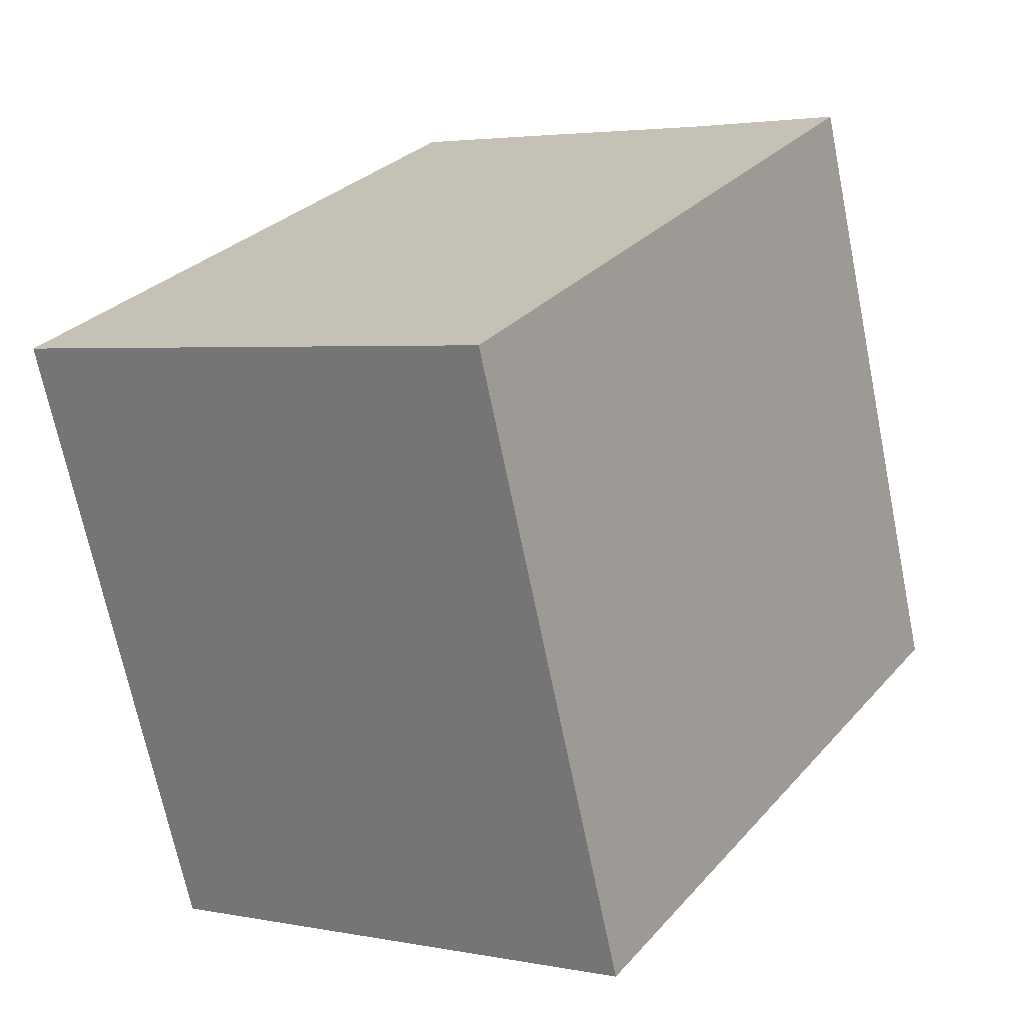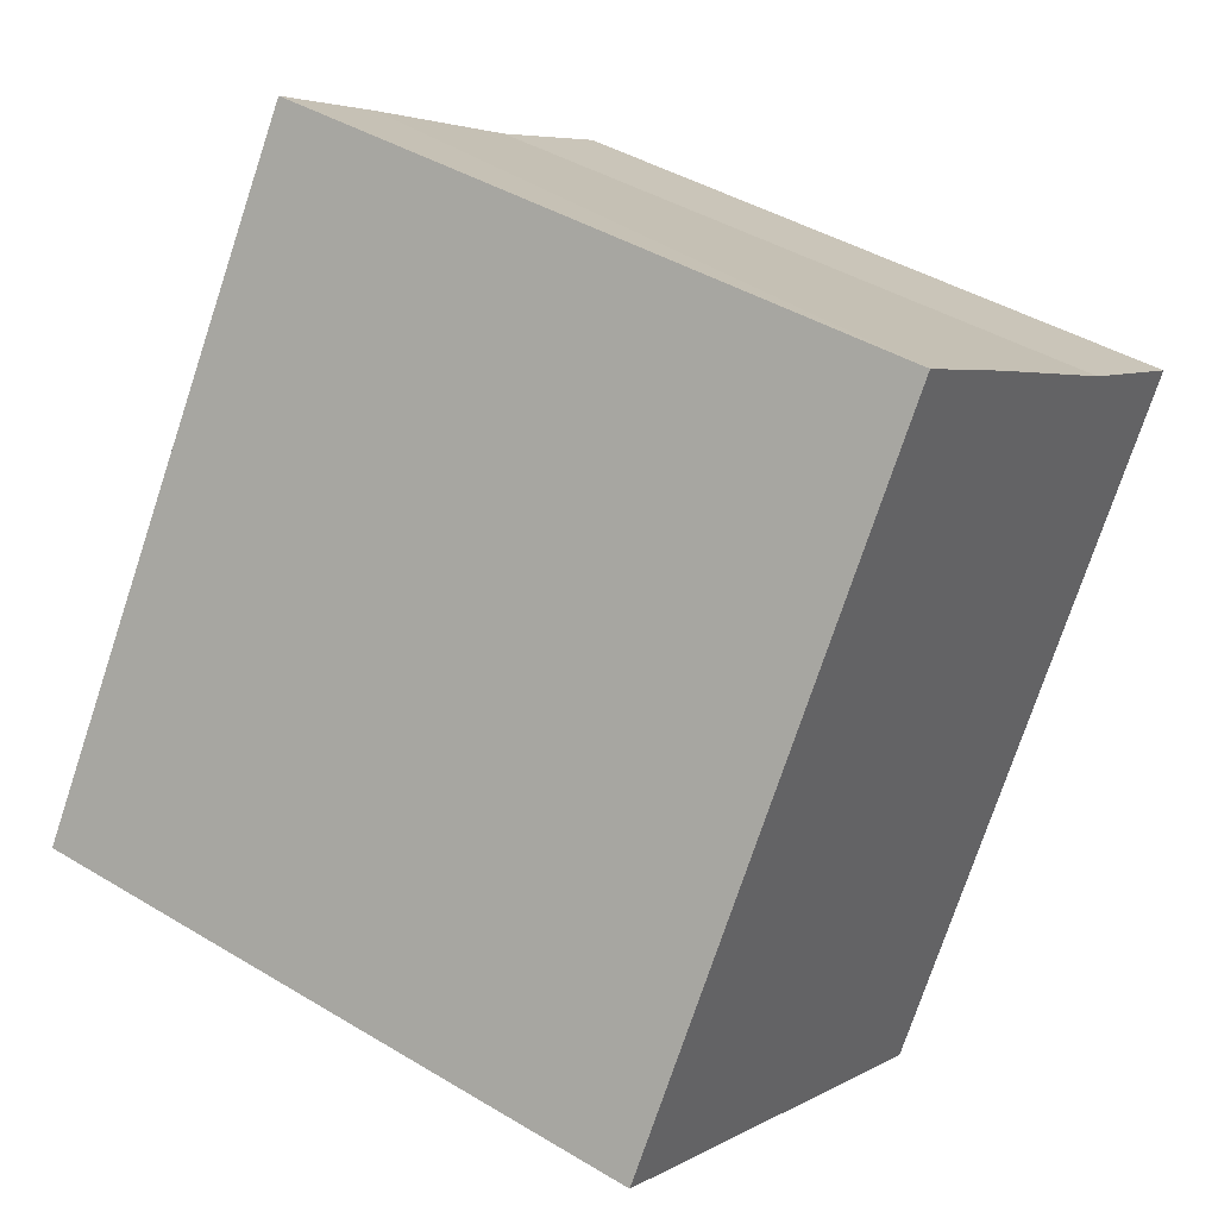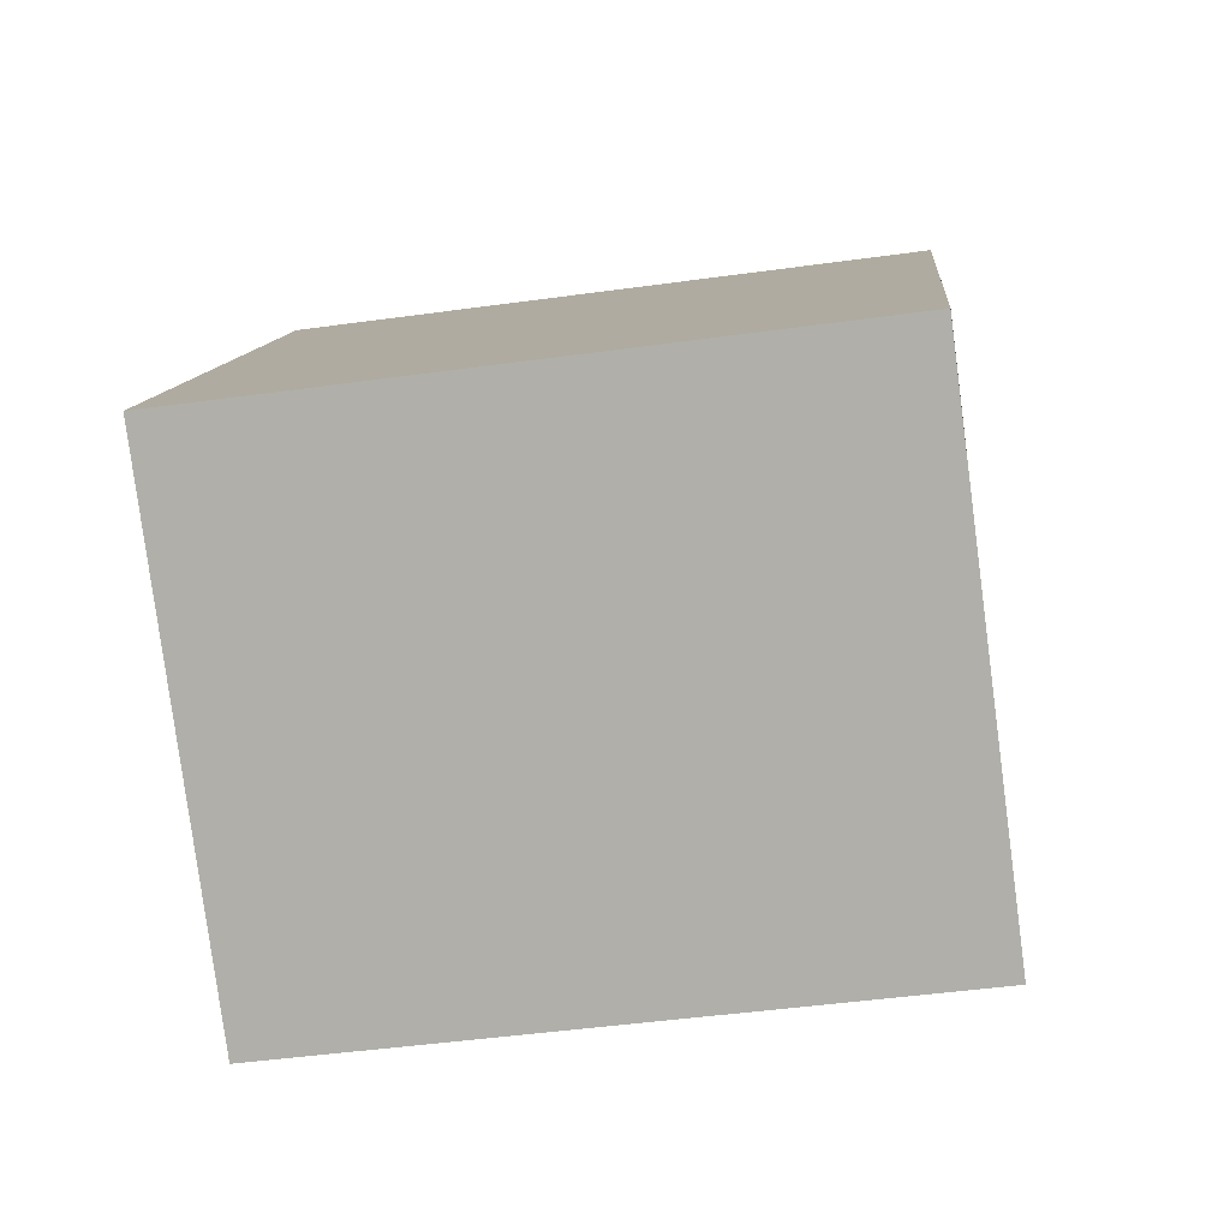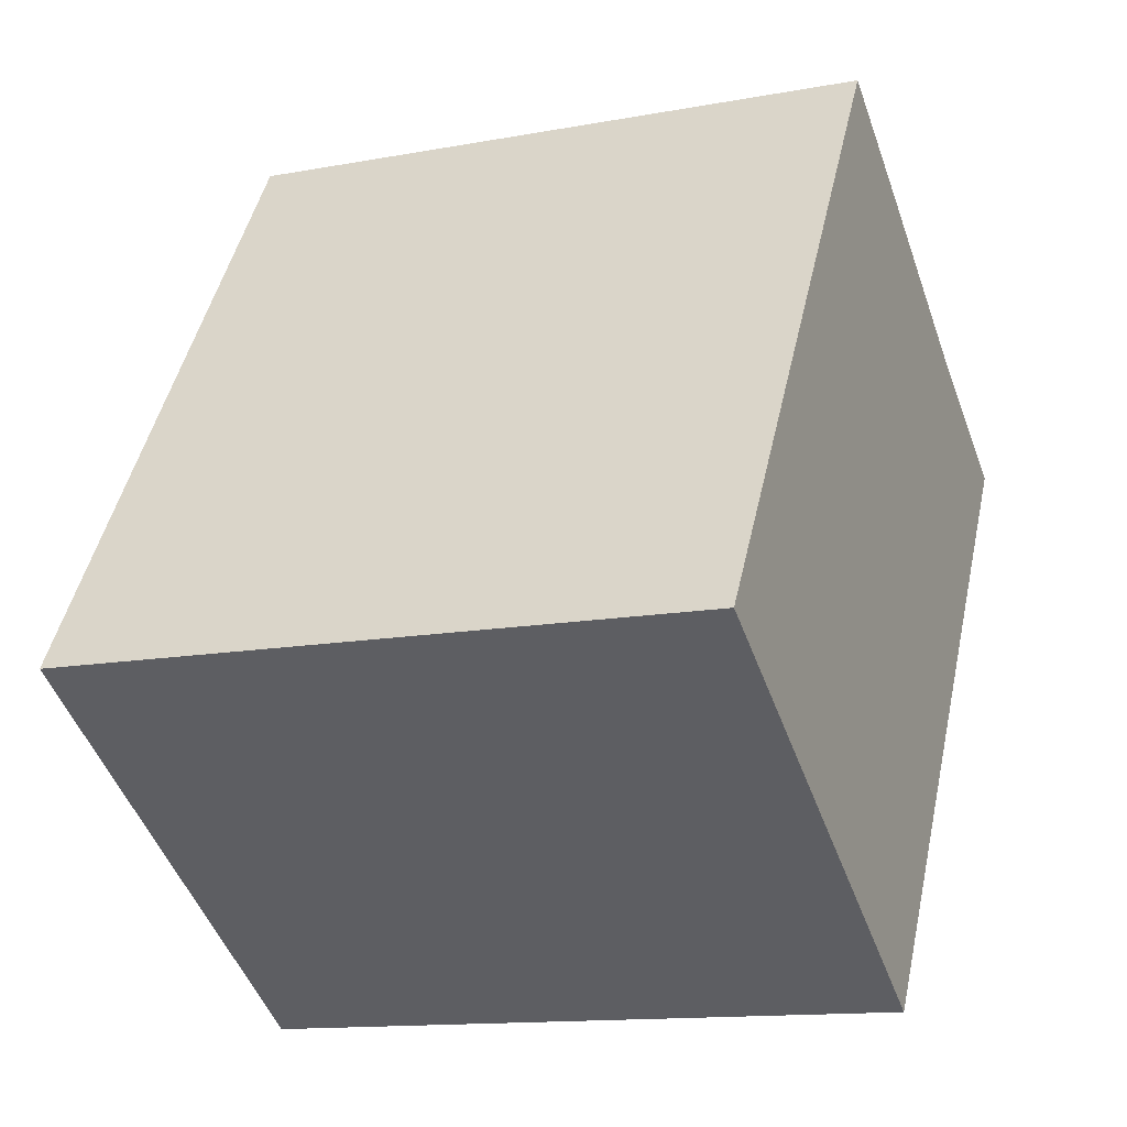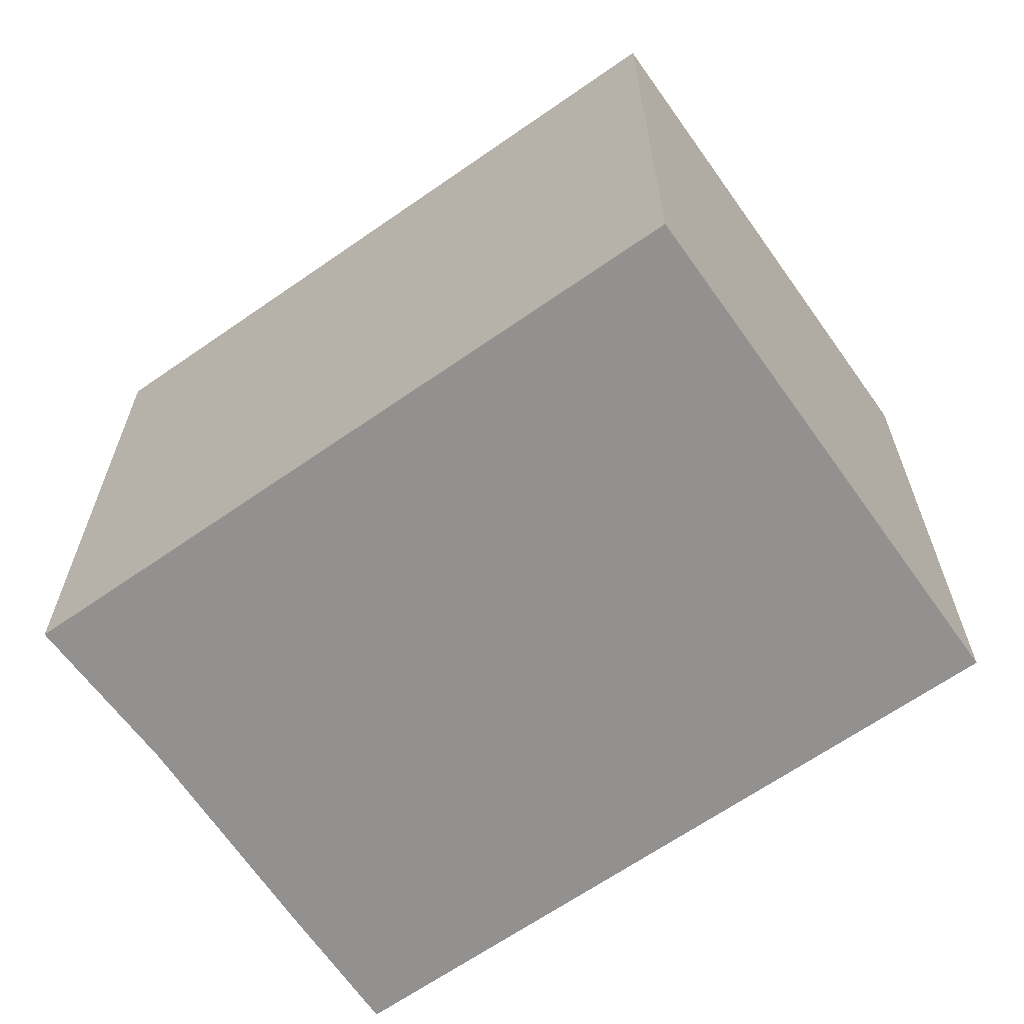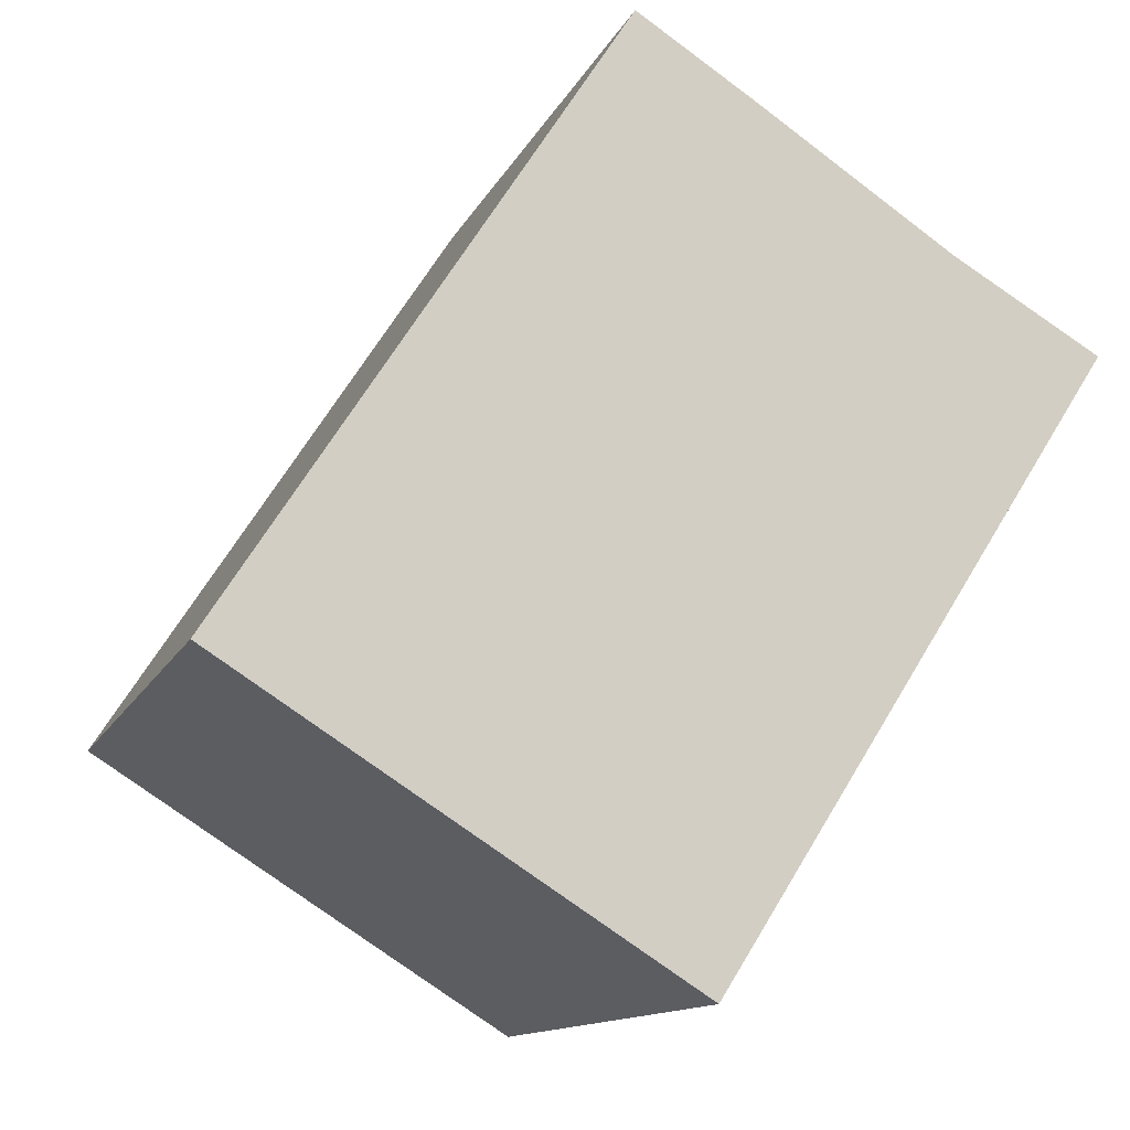
<metadata>
{"format":"obj","ext":"obj","renderer":"f3d","projection":"perspective","resolution":1024,"background":"white","views":[{"elev":-69.2,"azim":11.5,"up":"+Z"},{"elev":42.5,"azim":-54.2,"up":"+Z"},{"elev":-47.0,"azim":-81.1,"up":"+Z"},{"elev":-13.3,"azim":-67.1,"up":"+Z"},{"elev":-66.1,"azim":157.5,"up":"+Y"},{"elev":-12.4,"azim":-17.1,"up":"+Z"}]}
</metadata>
<code>
v  2.24 3.179 -1.412
v  3.416 3.179 1.961
v  4.124 3.179 1.547
v  2.504 3.179 2.566
v  1.9 3.179 2.955
v  0 3.179 1.947e-16
v  4.124 -9.473e-17 1.547
v  2.24 8.646e-17 -1.412
v  0 0 0
v  1.9 -1.809e-16 2.955
v  3.416 -1.201e-16 1.961
v  2.504 -1.571e-16 2.566
g defaultobject
f 1 2 3
f 2 1 4
f 4 1 5
f 5 1 6
f 7 1 3
f 1 7 8
f 8 6 1
f 6 8 9
f 9 5 6
f 5 9 10
f 11 3 2
f 3 11 7
f 10 4 5
f 4 10 2
f 2 10 11
f 11 10 12
f 8 10 9
f 10 8 11
f 11 8 7
f 10 11 12

</code>
